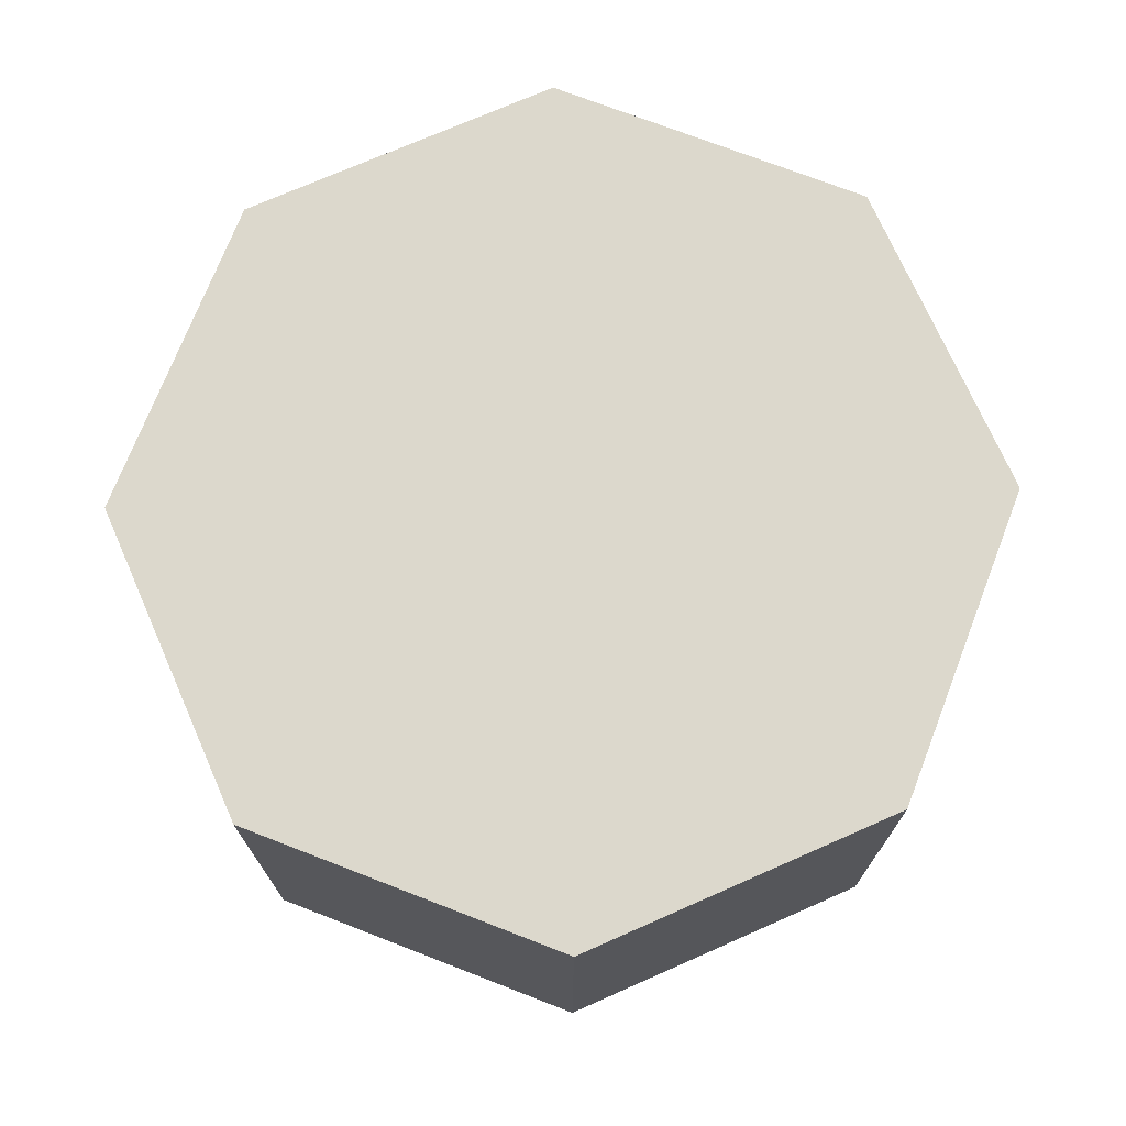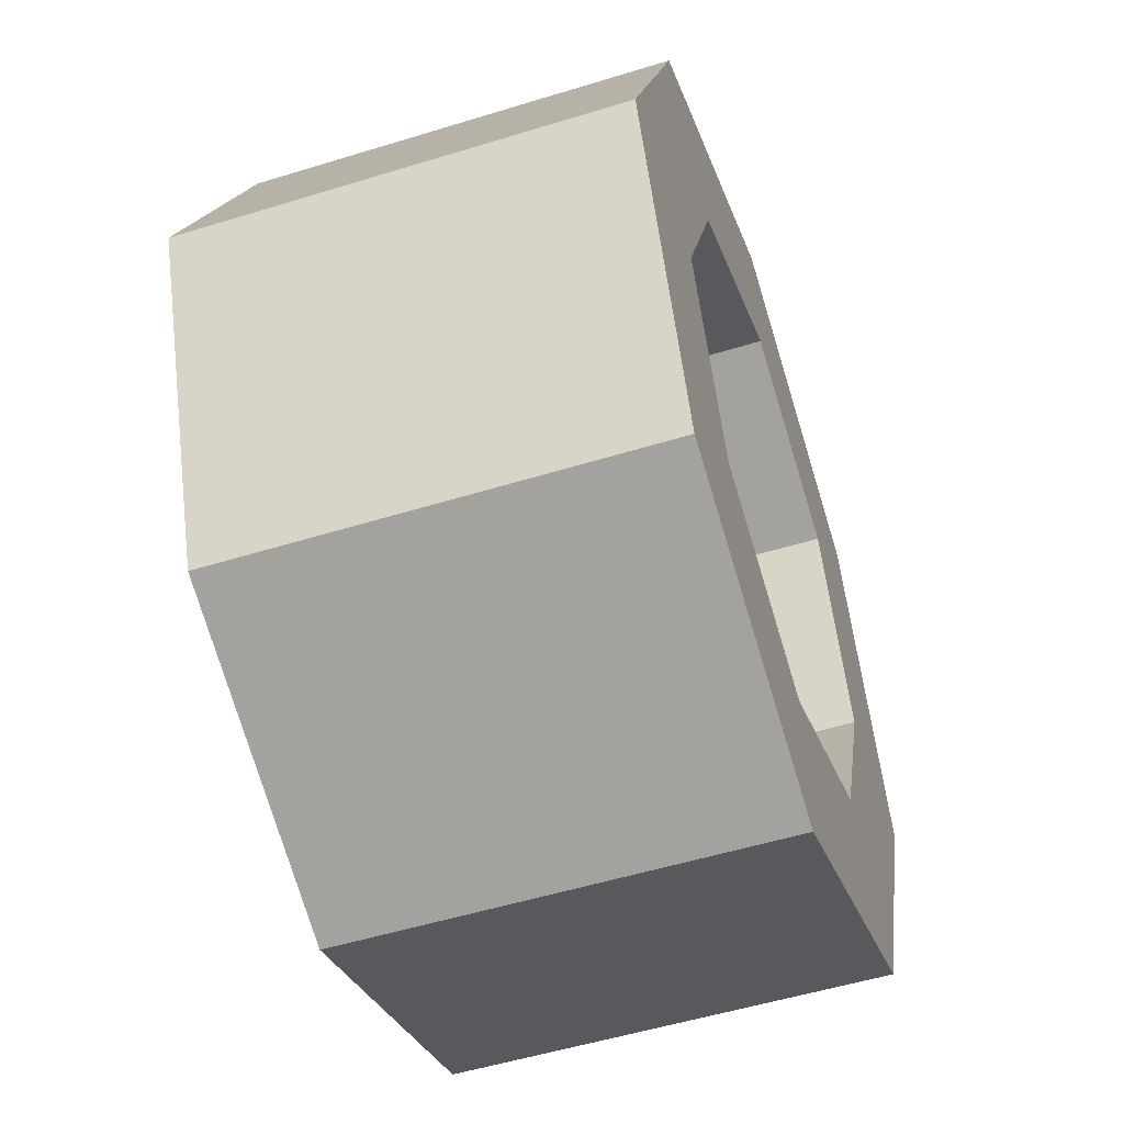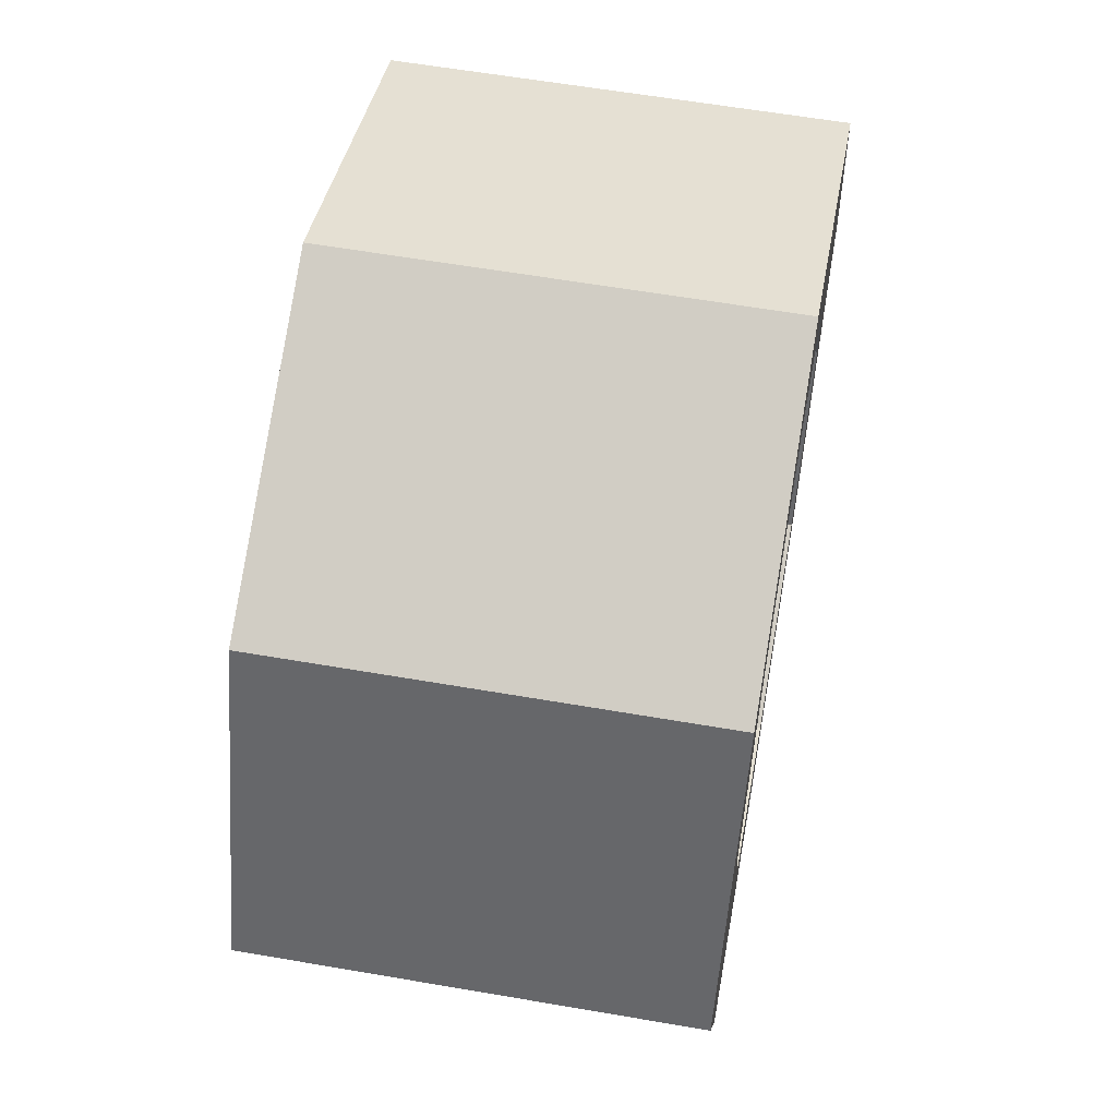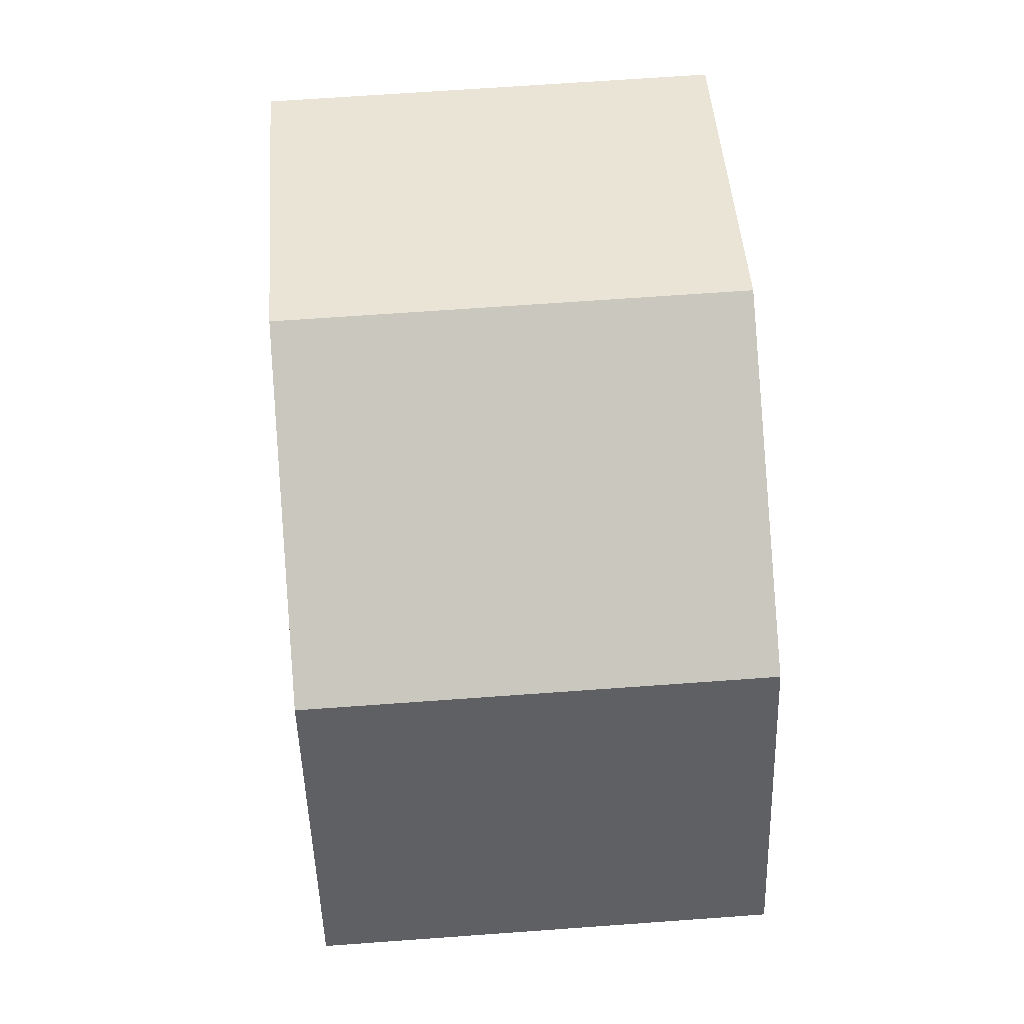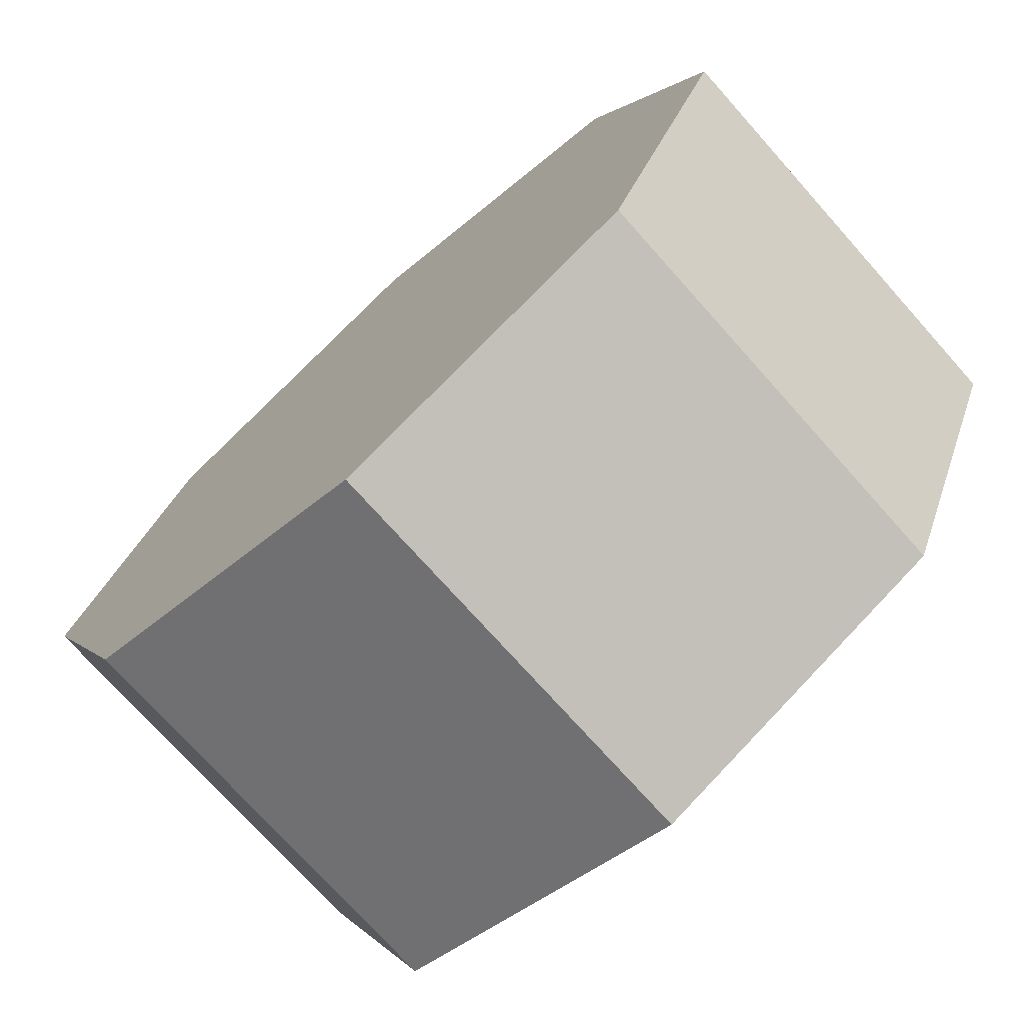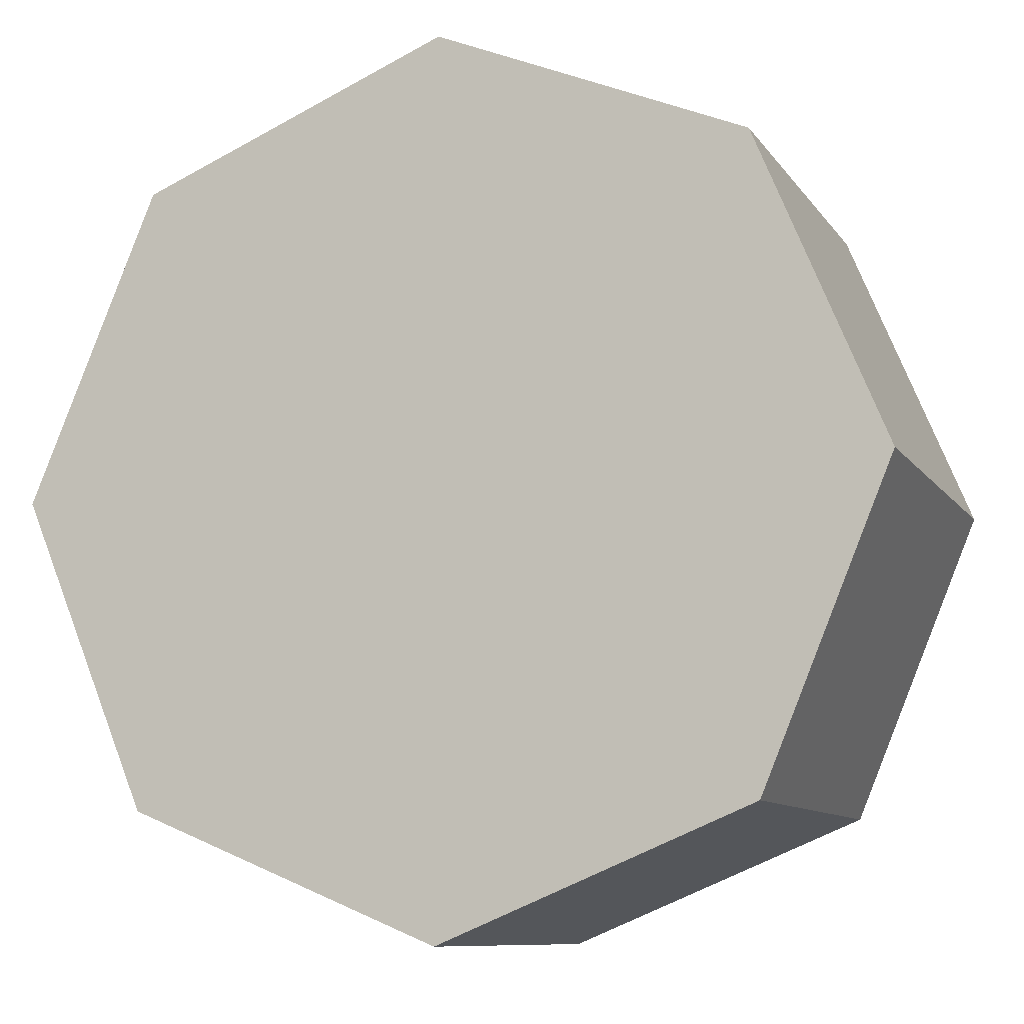
<metadata>
{"format":"obj","ext":"obj","renderer":"f3d","projection":"perspective","resolution":1024,"background":"white","views":[{"elev":72.7,"azim":133.7,"up":"+Z"},{"elev":-52.6,"azim":108.4,"up":"+Y"},{"elev":59.3,"azim":100.1,"up":"+Y"},{"elev":66.0,"azim":-94.2,"up":"+Y"},{"elev":-73.7,"azim":41.7,"up":"+Y"},{"elev":-9.6,"azim":20.0,"up":"+Y"}]}
</metadata>
<code>
o MailTruck_Wheel
v -0 0.301 -0.2455
v 0.2129 0.2129 -0.2455
v 0.301 -3e-06 -0.2455
v 0.2129 -0.2129 -0.2455
v -0 -0.301 -0.2455
v -0.2129 -0.2129 -0.2455
v -0.301 -3e-06 -0.2455
v -0.2129 0.2129 -0.2455
v 0.3354 0.3354 -0.2455
v -0 0.4744 -0.2455
v 0.4744 -2e-06 -0.2455
v 0.3354 -0.3354 -0.2455
v -0 -0.4744 -0.2455
v -0.3354 -0.3354 -0.2455
v -0.4744 -3e-06 -0.2455
v -0.3354 0.3354 -0.2455
v 0.3354 0.3354 0.2086
v -0 0.4744 0.2086
v 0.4744 -3e-06 0.2086
v 0.3354 -0.3354 0.2086
v -0 -0.4744 0.2086
v -0.3354 -0.3354 0.2086
v -0.4744 -3e-06 0.2086
v -0.3354 0.3354 0.2086
v 0.2129 0.2129 -0.1366
v -0 0.301 -0.1366
v 0.301 -3e-06 -0.1366
v 0.2129 -0.2129 -0.1366
v -0 -0.301 -0.1366
v -0.2129 -0.2129 -0.1366
v -0.301 -3e-06 -0.1366
v -0.2129 0.2129 -0.1366
v -1e-06 -3e-06 -0.1366
v 0 -3e-06 0.2086
f 17 18 34
f 25 27 33
f 2 26 1
f 17 11 9
f 7 16 8
f 13 6 5
f 3 12 4
f 10 2 1
f 8 10 1
f 6 15 7
f 4 13 5
f 2 11 3
f 15 24 16
f 13 22 14
f 19 12 11
f 10 17 9
f 16 18 10
f 14 23 15
f 12 21 13
f 26 8 1
f 7 30 6
f 29 4 5
f 27 2 3
f 32 7 8
f 6 29 5
f 28 3 4
f 27 28 33
f 28 29 33
f 29 30 33
f 30 31 33
f 31 32 33
f 32 26 33
f 26 25 33
f 18 24 34
f 24 23 34
f 23 22 34
f 22 21 34
f 21 20 34
f 20 19 34
f 19 17 34
f 2 25 26
f 17 19 11
f 7 15 16
f 13 14 6
f 3 11 12
f 10 9 2
f 8 16 10
f 6 14 15
f 4 12 13
f 2 9 11
f 15 23 24
f 13 21 22
f 19 20 12
f 10 18 17
f 16 24 18
f 14 22 23
f 12 20 21
f 26 32 8
f 7 31 30
f 29 28 4
f 27 25 2
f 32 31 7
f 6 30 29
f 28 27 3

</code>
